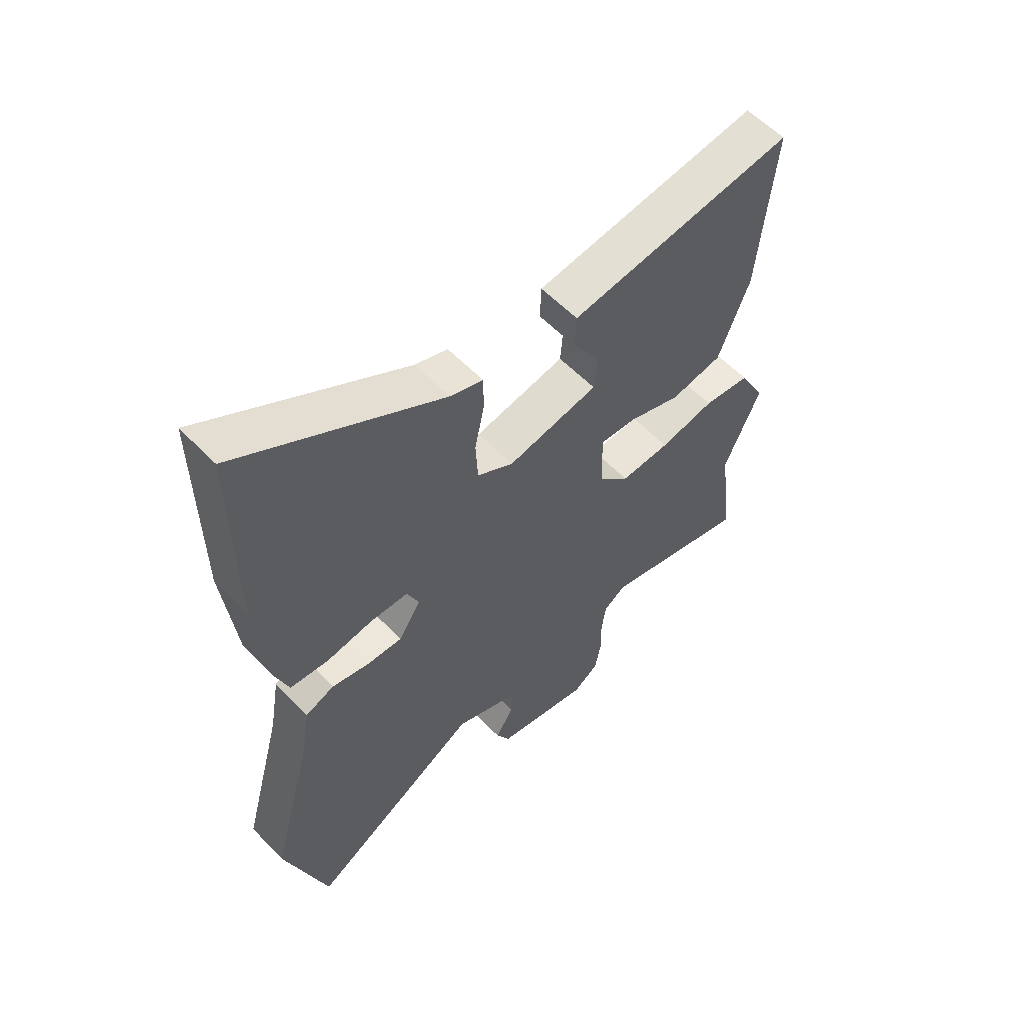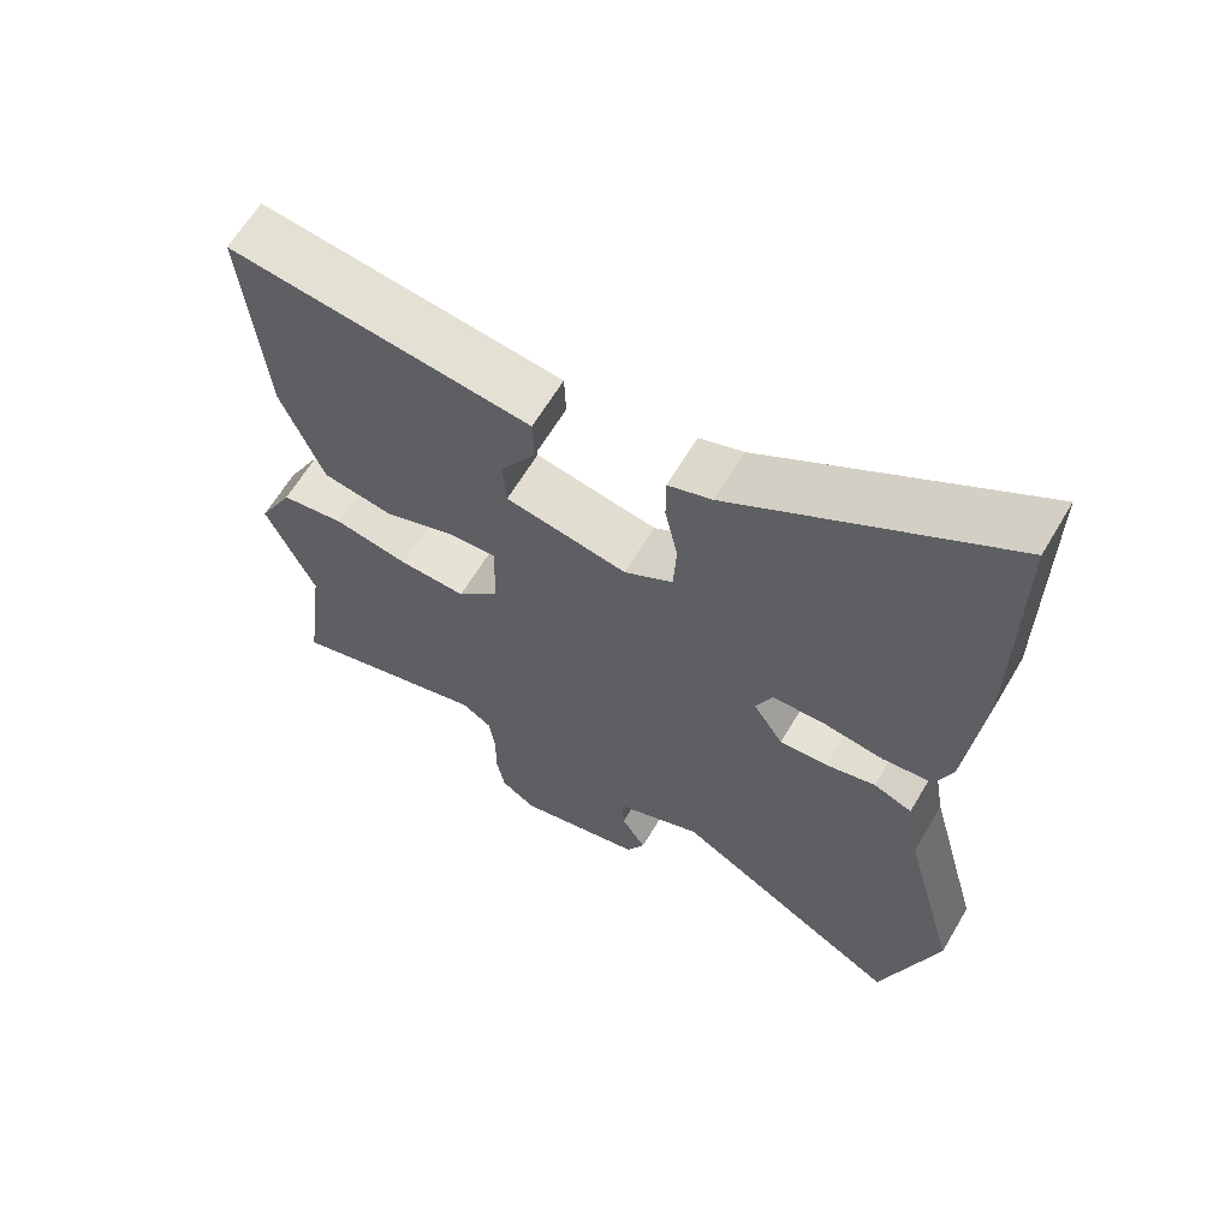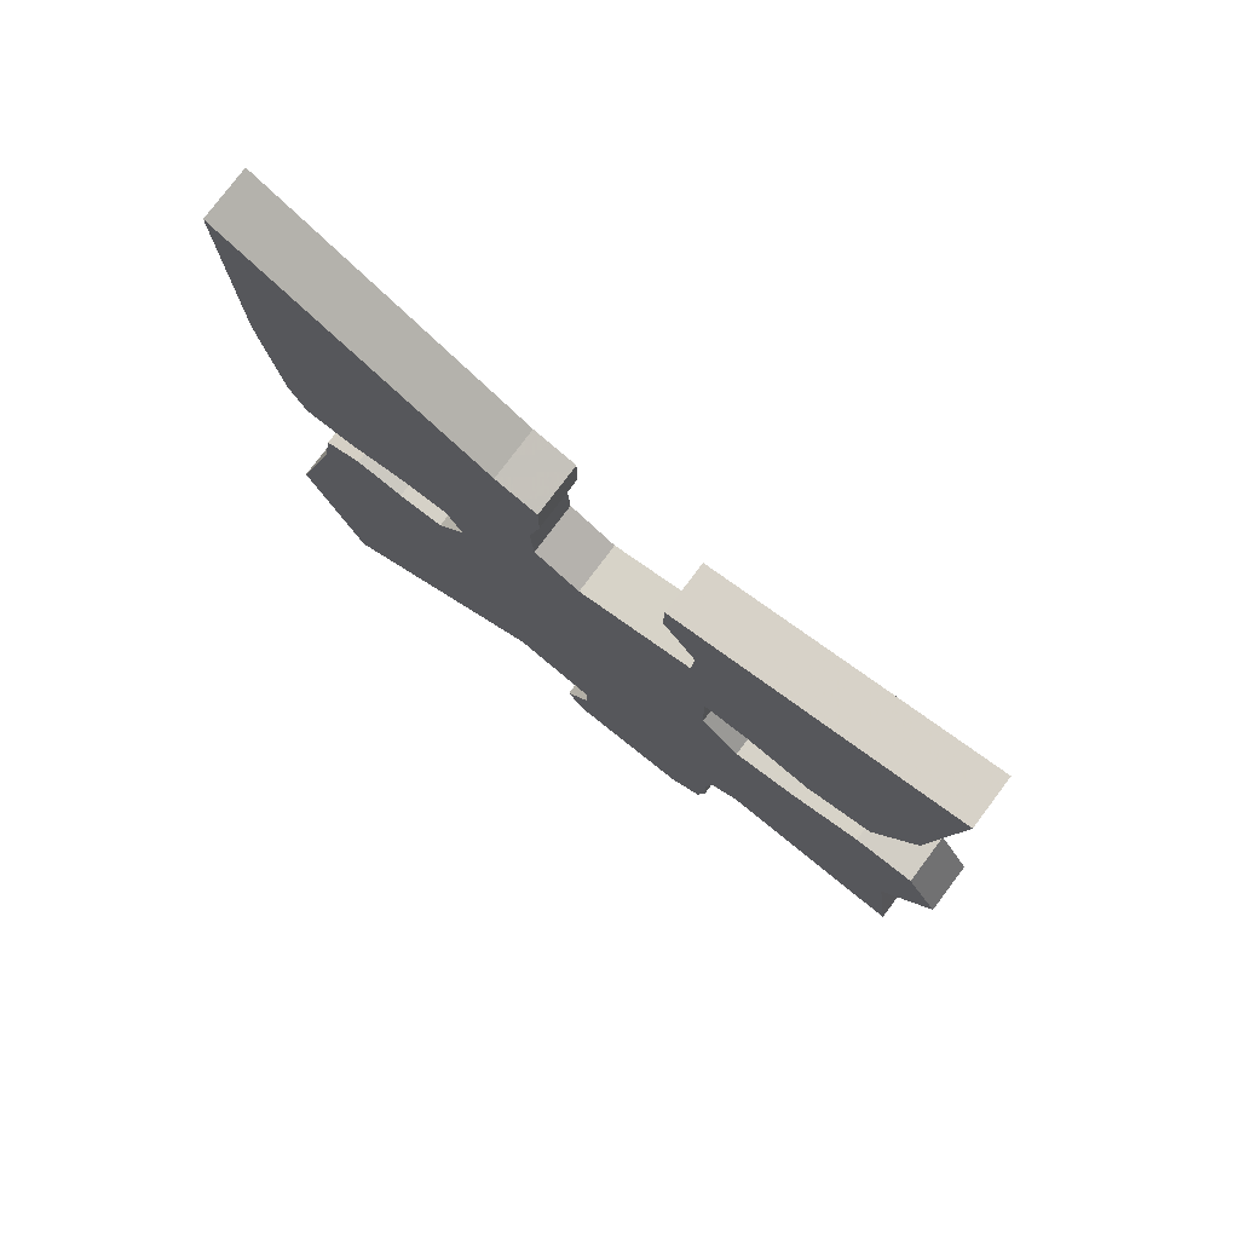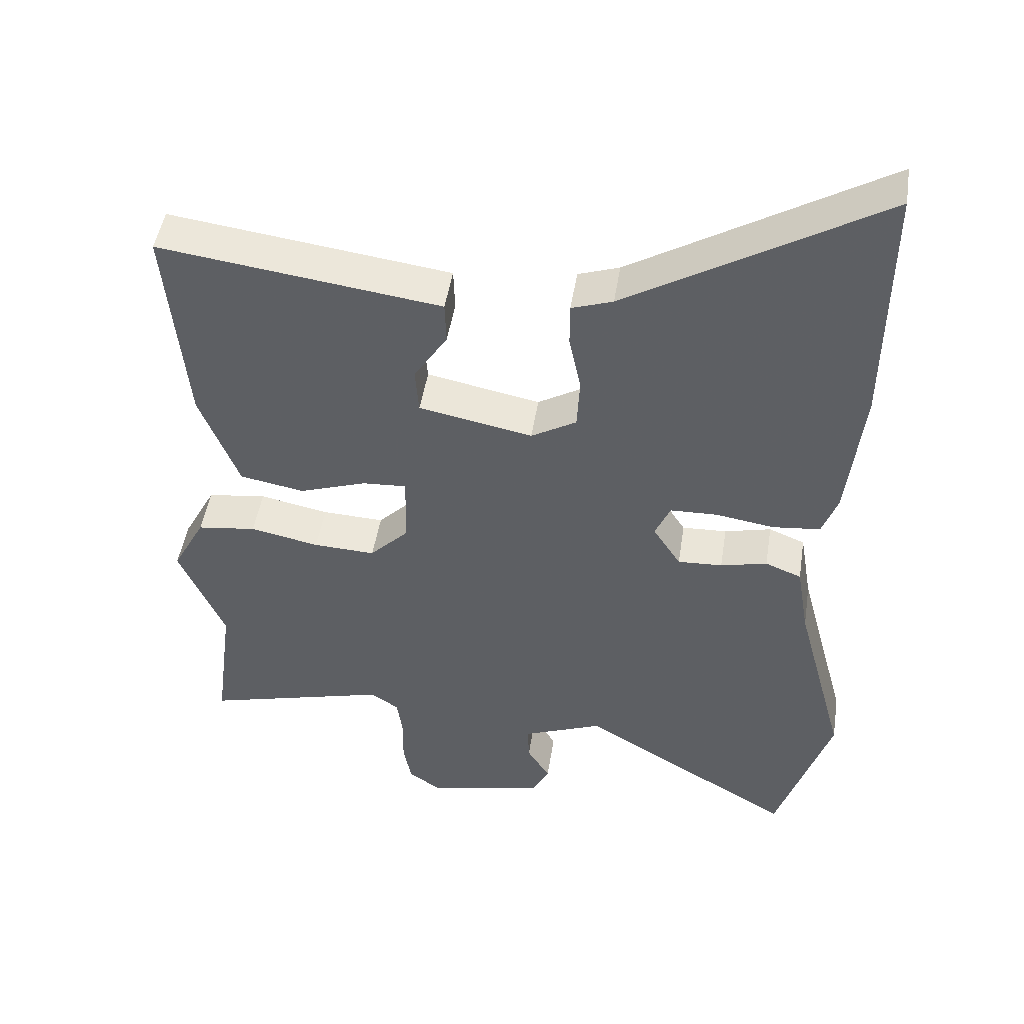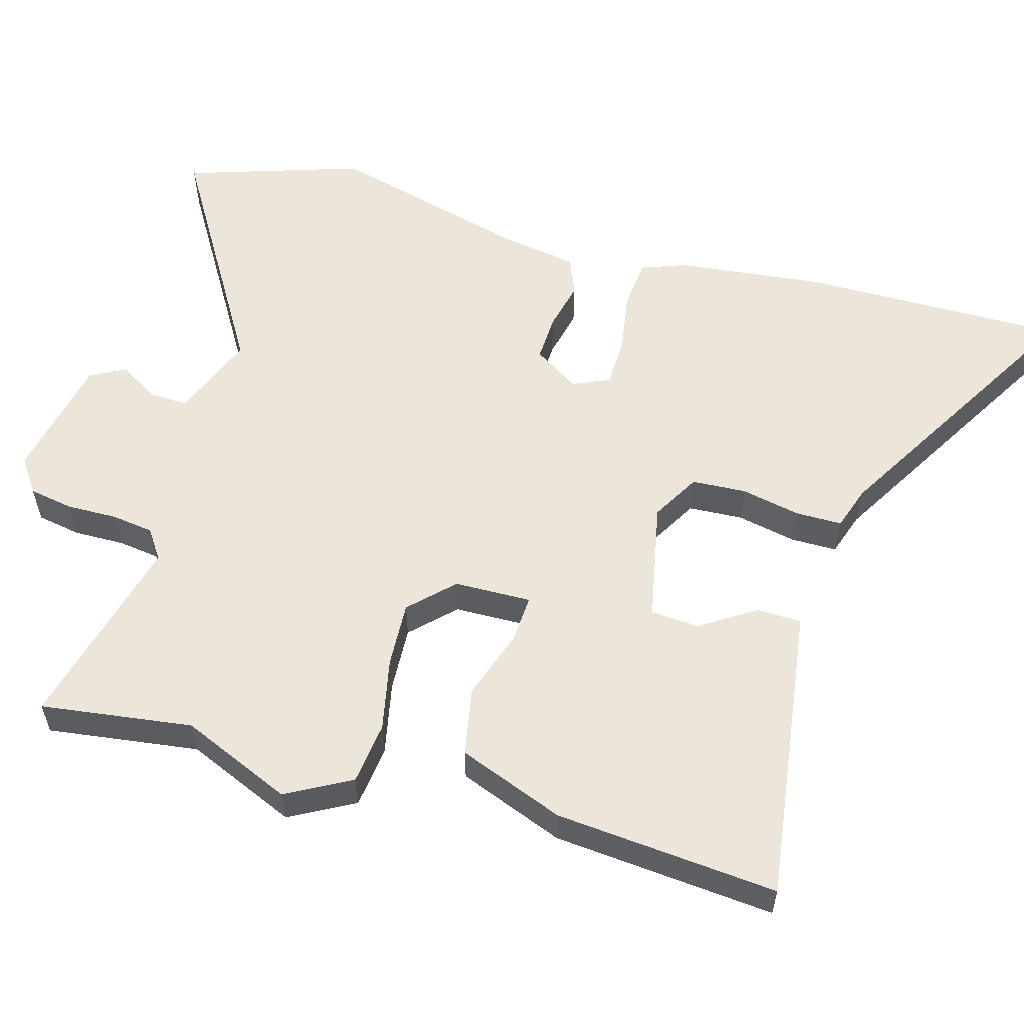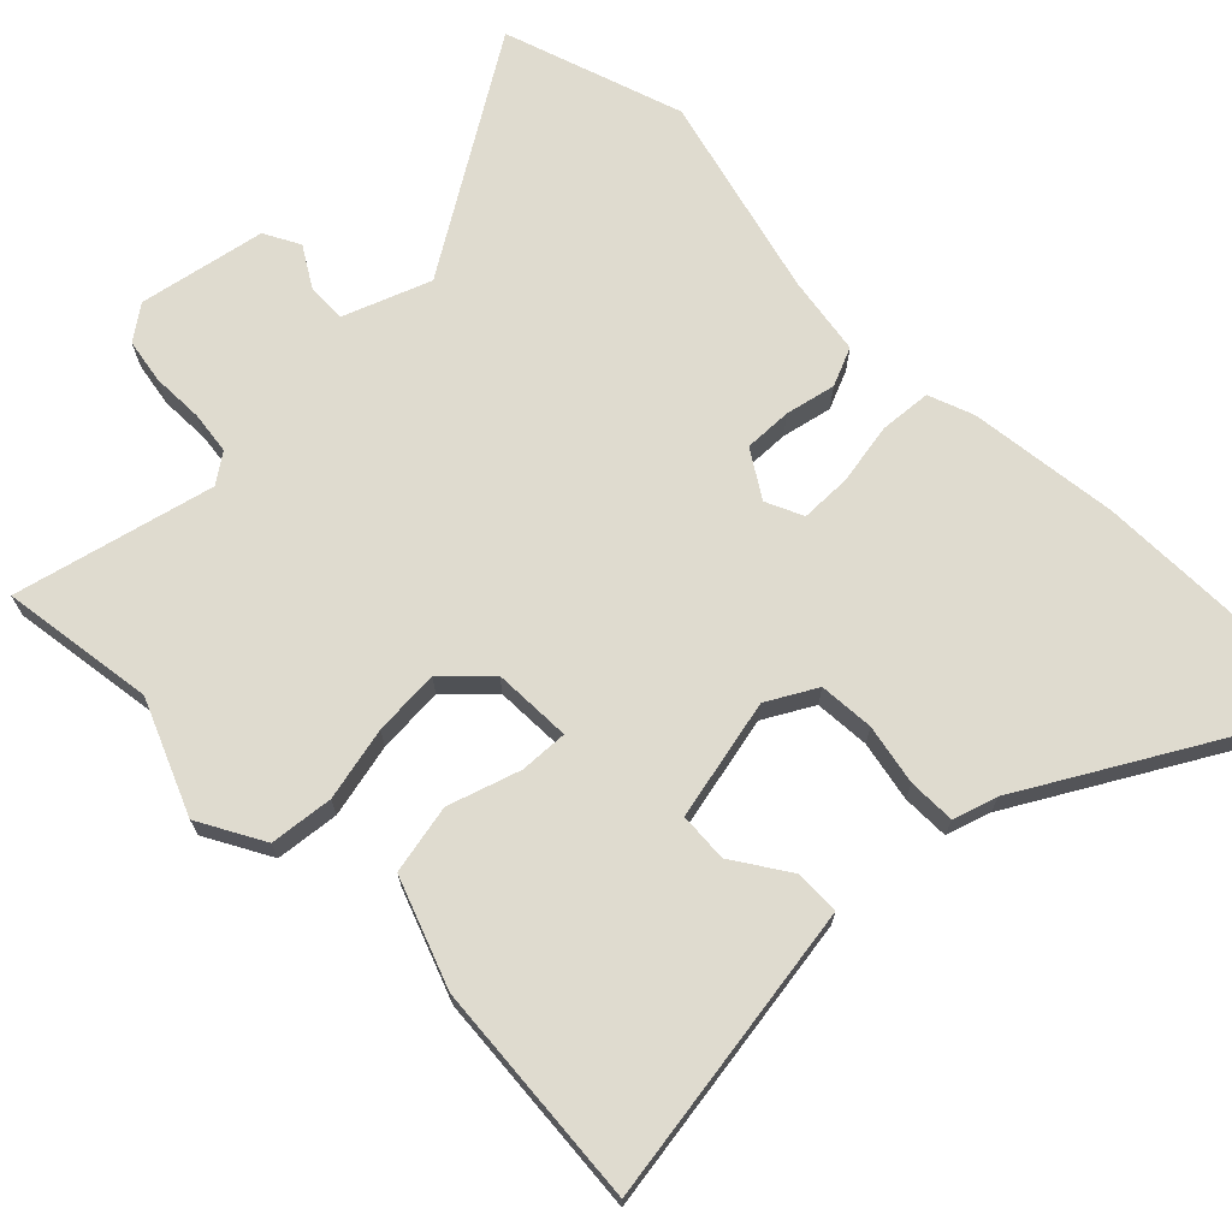
<metadata>
{"format":"obj","ext":"obj","renderer":"f3d","projection":"perspective","resolution":1024,"background":"white","views":[{"elev":57.8,"azim":136.7,"up":"+Z"},{"elev":63.1,"azim":30.5,"up":"+Z"},{"elev":78.6,"azim":-143.0,"up":"+Z"},{"elev":47.6,"azim":8.9,"up":"+Z"},{"elev":57.0,"azim":-74.4,"up":"+Y"},{"elev":70.5,"azim":-45.5,"up":"+Y"}]}
</metadata>
<code>
v 0.501 0.07 0.692
v 0.499 0.07 0.333
v 0.477 0.07 0.132
v 0.455 0.07 0.071
v 0.386 0.07 0.064
v 0.303 0.07 0.077
v 0.235 0.07 0.075
v 0.213 0.07 0.025
v 0.253 0.07 -0.037
v 0.317 0.07 -0.034
v 0.384 0.07 -0.018
v 0.436 0.07 -0.039
v 0.454 0.07 -0.145
v 0.527 0.07 -0.416
v 0.45 0.07 -0.656
v 0.14 0.07 -0.471
v 0.025 0.07 -0.517
v 0.027 0.07 -0.57
v 0.06 0.07 -0.623
v 0.035 0.07 -0.671
v -0.134 0.07 -0.707
v -0.18 0.07 -0.675
v -0.191 0.07 -0.615
v -0.19 0.07 -0.546
v -0.198 0.07 -0.489
v -0.238 0.07 -0.462
v -0.504 0.07 -0.532
v -0.477 0.07 -0.326
v -0.542 0.07 -0.176
v -0.495 0.07 -0.088
v -0.41 0.07 -0.077
v -0.311 0.07 -0.097
v -0.222 0.07 -0.101
v -0.166 0.07 -0.044
v -0.164 0.07 0.061
v -0.228 0.07 0.057
v -0.324 0.07 0.024
v -0.417 0.07 0.041
v -0.473 0.07 0.185
v -0.501 0.07 0.487
v -0.253 0.07 0.454
v -0.096 0.07 0.433
v -0.094 0.07 0.372
v -0.142 0.07 0.297
v -0.137 0.07 0.231
v 0.026 0.07 0.199
v 0.091 0.07 0.237
v 0.095 0.07 0.311
v 0.078 0.07 0.392
v 0.078 0.07 0.455
v 0.137 0.07 0.475
v 0.501 0 0.692
v 0.499 0 0.333
v 0.477 0 0.132
v 0.455 0 0.071
v 0.386 0 0.064
v 0.303 0 0.077
v 0.235 0 0.075
v 0.213 0 0.025
v 0.253 0 -0.037
v 0.317 0 -0.034
v 0.384 0 -0.018
v 0.436 0 -0.039
v 0.454 0 -0.145
v 0.527 0 -0.416
v 0.45 0 -0.656
v 0.14 0 -0.471
v 0.025 0 -0.517
v 0.027 0 -0.57
v 0.06 0 -0.623
v 0.035 0 -0.671
v -0.134 0 -0.707
v -0.18 0 -0.675
v -0.191 0 -0.615
v -0.19 0 -0.546
v -0.198 0 -0.489
v -0.238 0 -0.462
v -0.504 0 -0.532
v -0.477 0 -0.326
v -0.542 0 -0.176
v -0.495 0 -0.088
v -0.41 0 -0.077
v -0.311 0 -0.097
v -0.222 0 -0.101
v -0.166 0 -0.044
v -0.164 0 0.061
v -0.228 0 0.057
v -0.324 0 0.024
v -0.417 0 0.041
v -0.473 0 0.185
v -0.501 0 0.487
v -0.253 0 0.454
v -0.096 0 0.433
v -0.094 0 0.372
v -0.142 0 0.297
v -0.137 0 0.231
v 0.026 0 0.199
v 0.091 0 0.237
v 0.095 0 0.311
v 0.078 0 0.392
v 0.078 0 0.455
v 0.137 0 0.475
f 48 49 50 51
f 4 5 6
f 3 4 6
f 2 3 6
f 1 2 6
f 51 1 6
f 48 51 6
f 47 48 6
f 46 47 6 7
f 45 46 7 8
f 42 43 44
f 41 42 44
f 40 41 44
f 39 40 44
f 38 39 44
f 37 38 44
f 36 37 44 45
f 35 36 45
f 45 8 9
f 35 45 9
f 34 35 9
f 30 31 32
f 29 30 32
f 28 29 32
f 28 32 33
f 27 28 33
f 26 27 33
f 33 34 9
f 26 33 9
f 25 26 9
f 22 23 24
f 21 22 24
f 20 21 24
f 19 20 24
f 18 19 24
f 17 18 24 25
f 13 14 15 16
f 16 17 25
f 13 16 25
f 12 13 25
f 11 12 25
f 10 11 25
f 9 10 25
f 102 101 100 99
f 57 56 55
f 57 55 54
f 57 54 53
f 57 53 52
f 57 52 102
f 57 102 99
f 57 99 98
f 58 57 98 97
f 59 58 97 96
f 95 94 93
f 95 93 92
f 95 92 91
f 95 91 90
f 95 90 89
f 95 89 88
f 96 95 88 87
f 96 87 86
f 60 59 96
f 60 96 86
f 60 86 85
f 83 82 81
f 83 81 80
f 83 80 79
f 84 83 79
f 84 79 78
f 84 78 77
f 60 85 84
f 60 84 77
f 60 77 76
f 75 74 73
f 75 73 72
f 75 72 71
f 75 71 70
f 75 70 69
f 76 75 69 68
f 67 66 65 64
f 76 68 67
f 76 67 64
f 76 64 63
f 76 63 62
f 76 62 61
f 76 61 60
f 1 52 53 2
f 2 53 54 3
f 3 54 55 4
f 4 55 56 5
f 5 56 57 6
f 6 57 58 7
f 7 58 59 8
f 8 59 60 9
f 9 60 61 10
f 10 61 62 11
f 11 62 63 12
f 12 63 64 13
f 13 64 65 14
f 14 65 66 15
f 15 66 67 16
f 16 67 68 17
f 17 68 69 18
f 18 69 70 19
f 19 70 71 20
f 20 71 72 21
f 21 72 73 22
f 22 73 74 23
f 23 74 75 24
f 24 75 76 25
f 25 76 77 26
f 26 77 78 27
f 27 78 79 28
f 28 79 80 29
f 29 80 81 30
f 30 81 82 31
f 31 82 83 32
f 32 83 84 33
f 33 84 85 34
f 34 85 86 35
f 35 86 87 36
f 36 87 88 37
f 37 88 89 38
f 38 89 90 39
f 39 90 91 40
f 40 91 92 41
f 41 92 93 42
f 42 93 94 43
f 43 94 95 44
f 44 95 96 45
f 45 96 97 46
f 46 97 98 47
f 47 98 99 48
f 48 99 100 49
f 49 100 101 50
f 50 101 102 51
f 51 102 52 1

</code>
